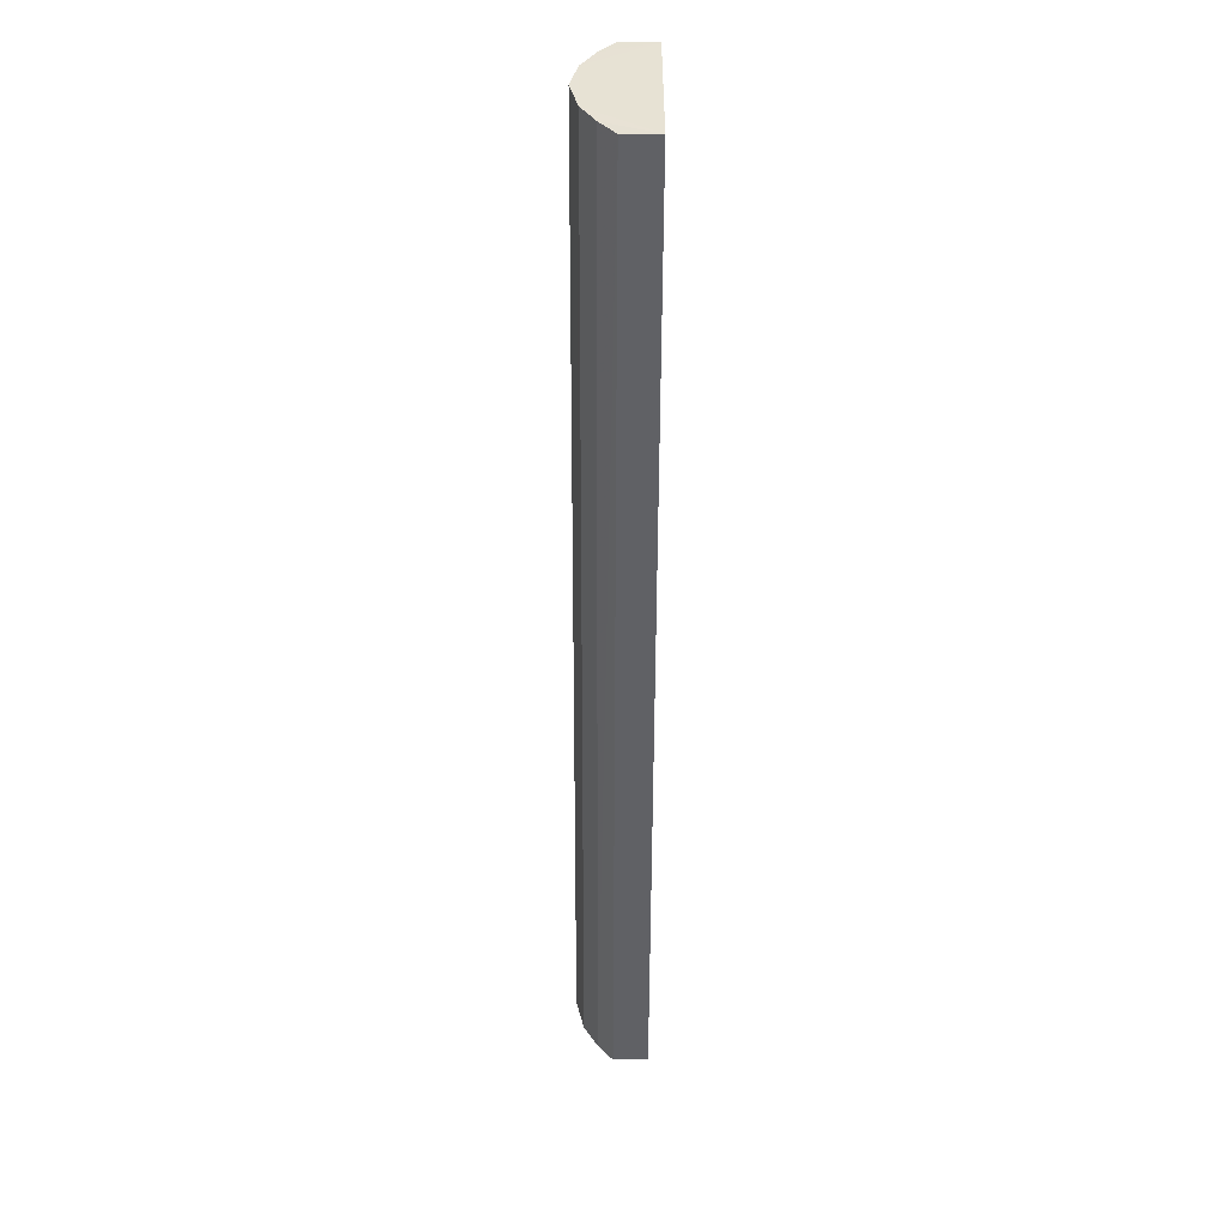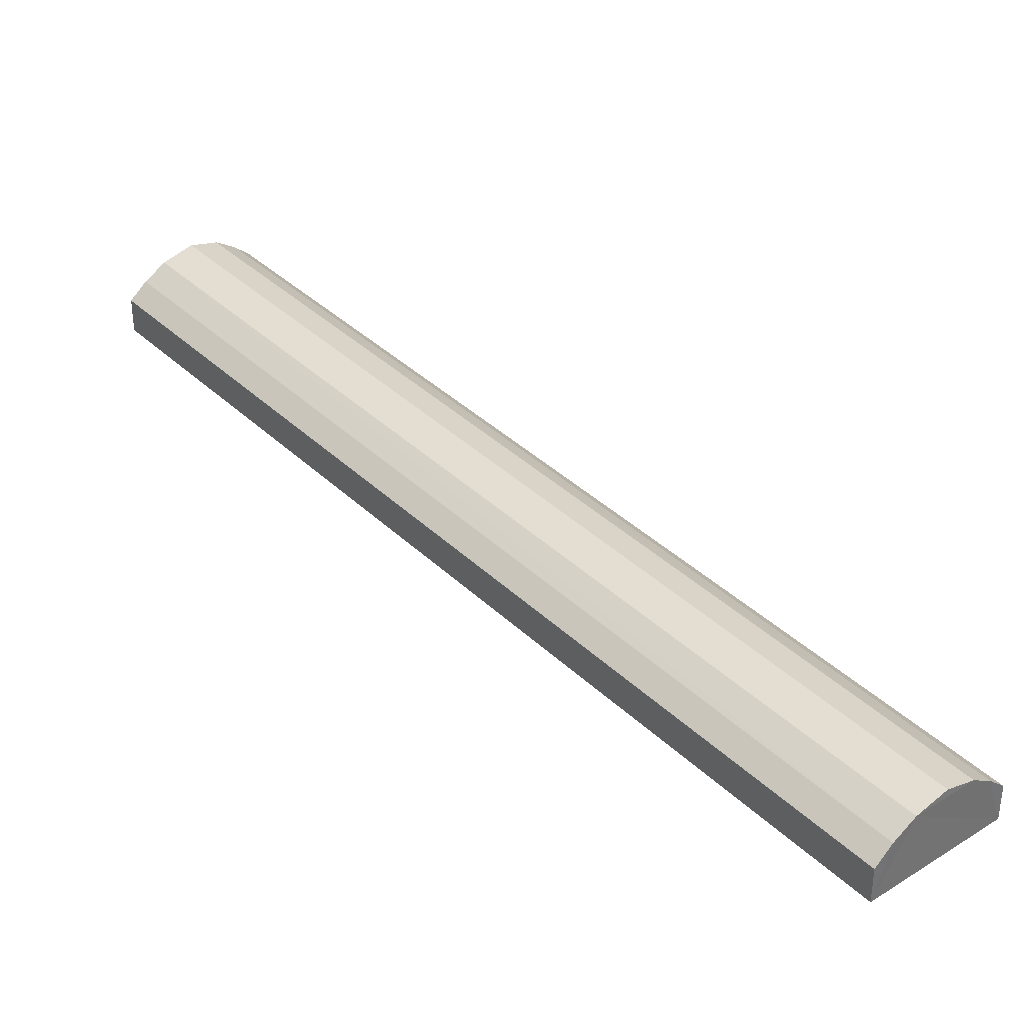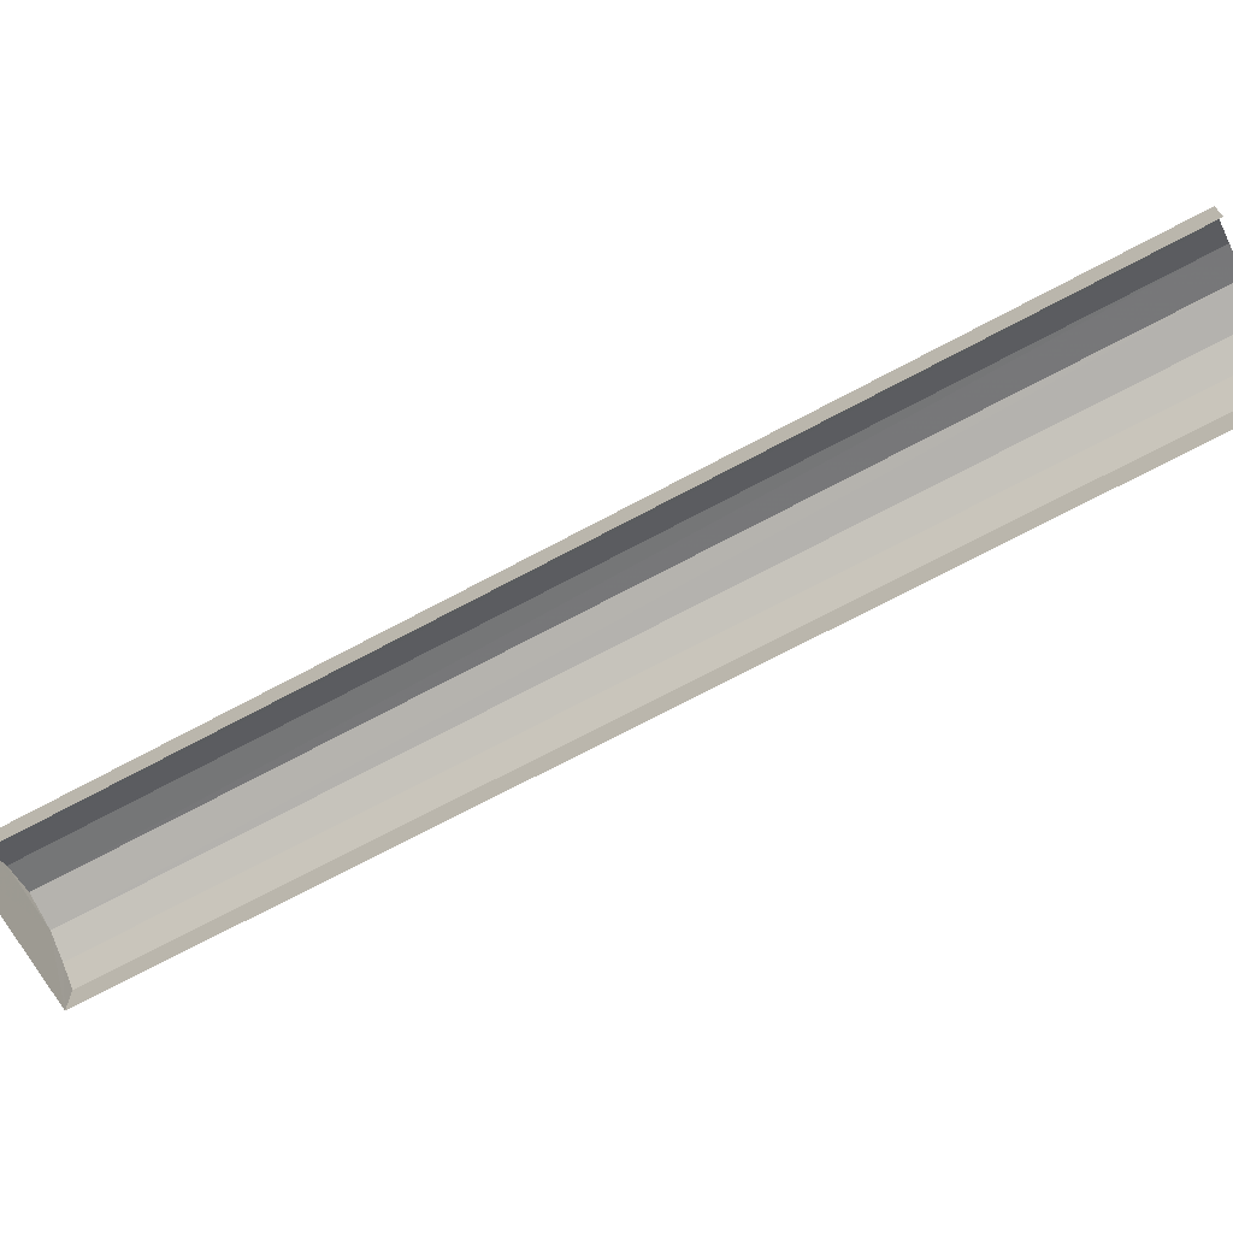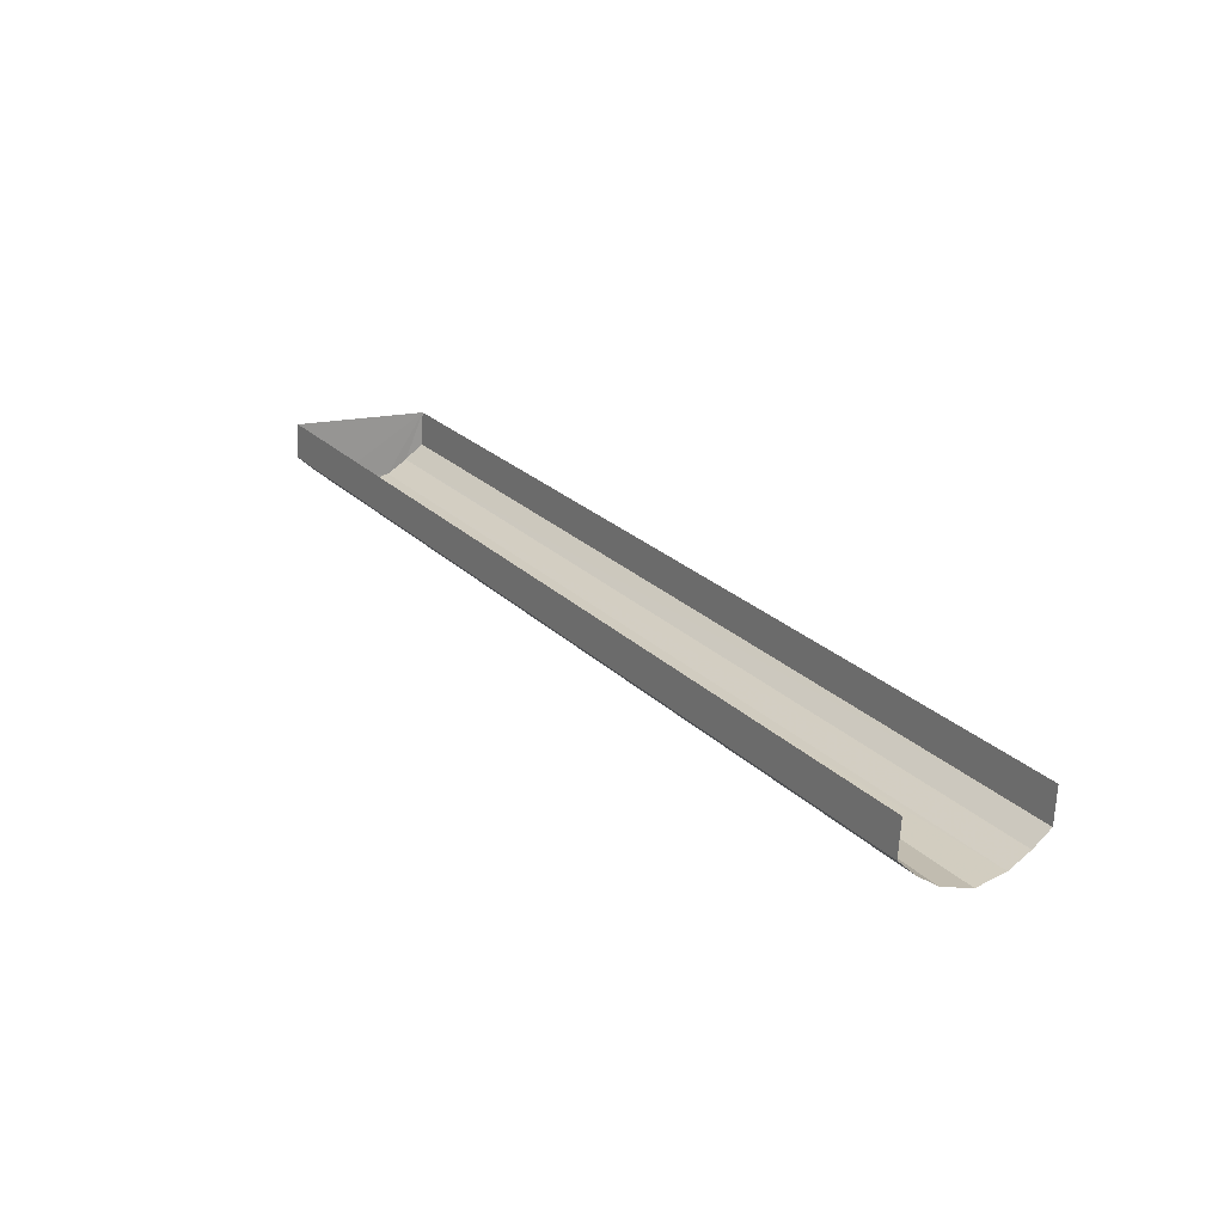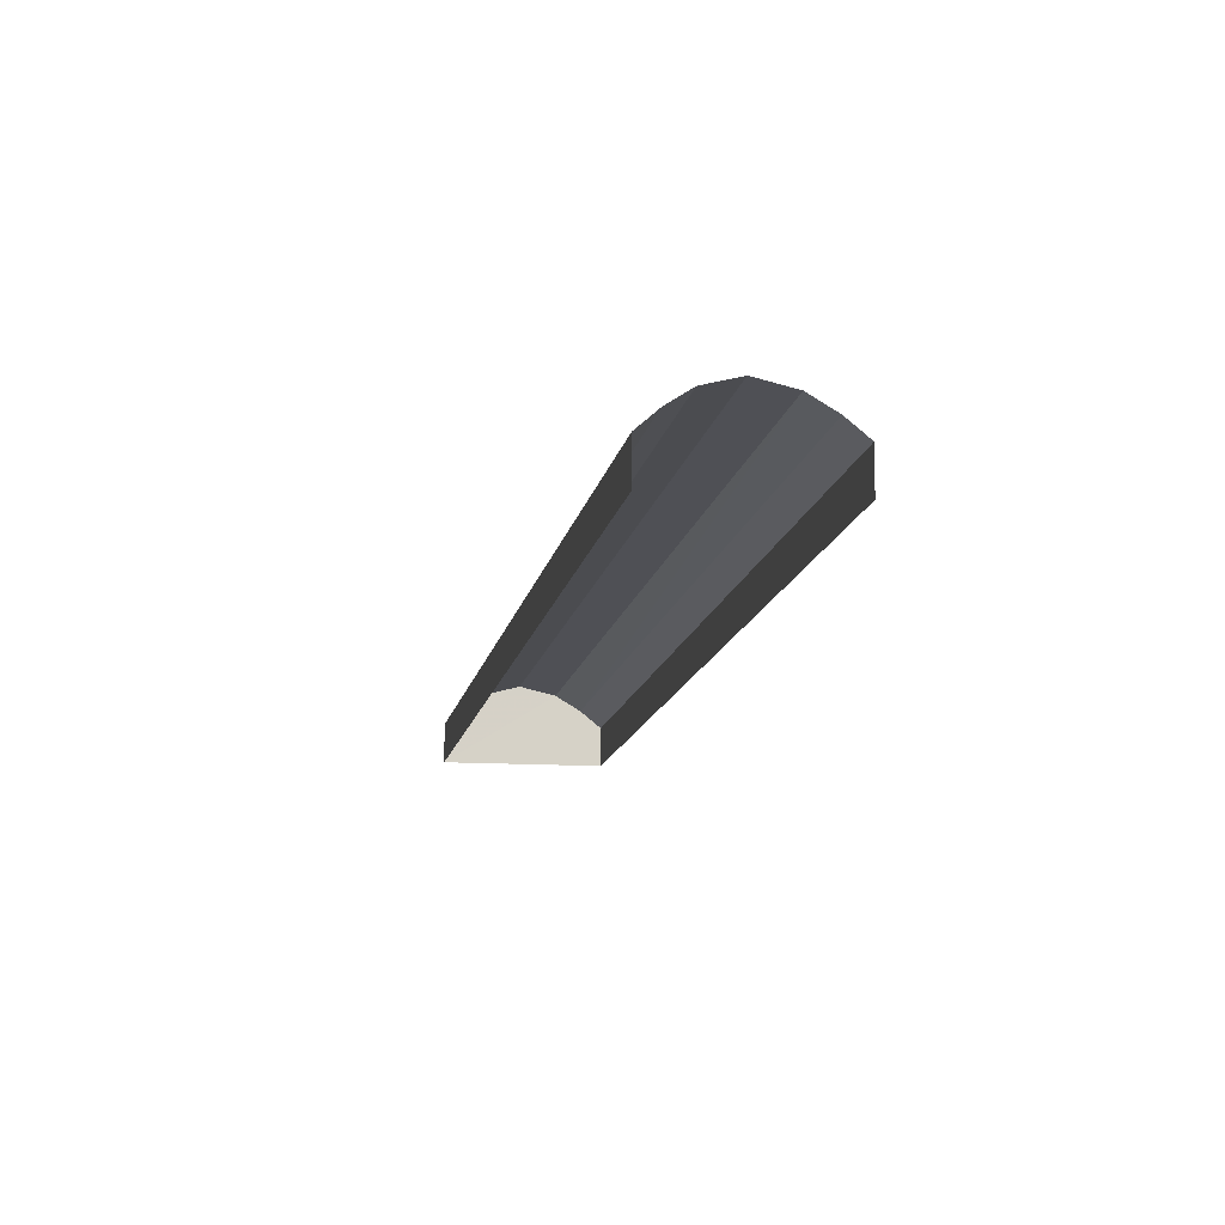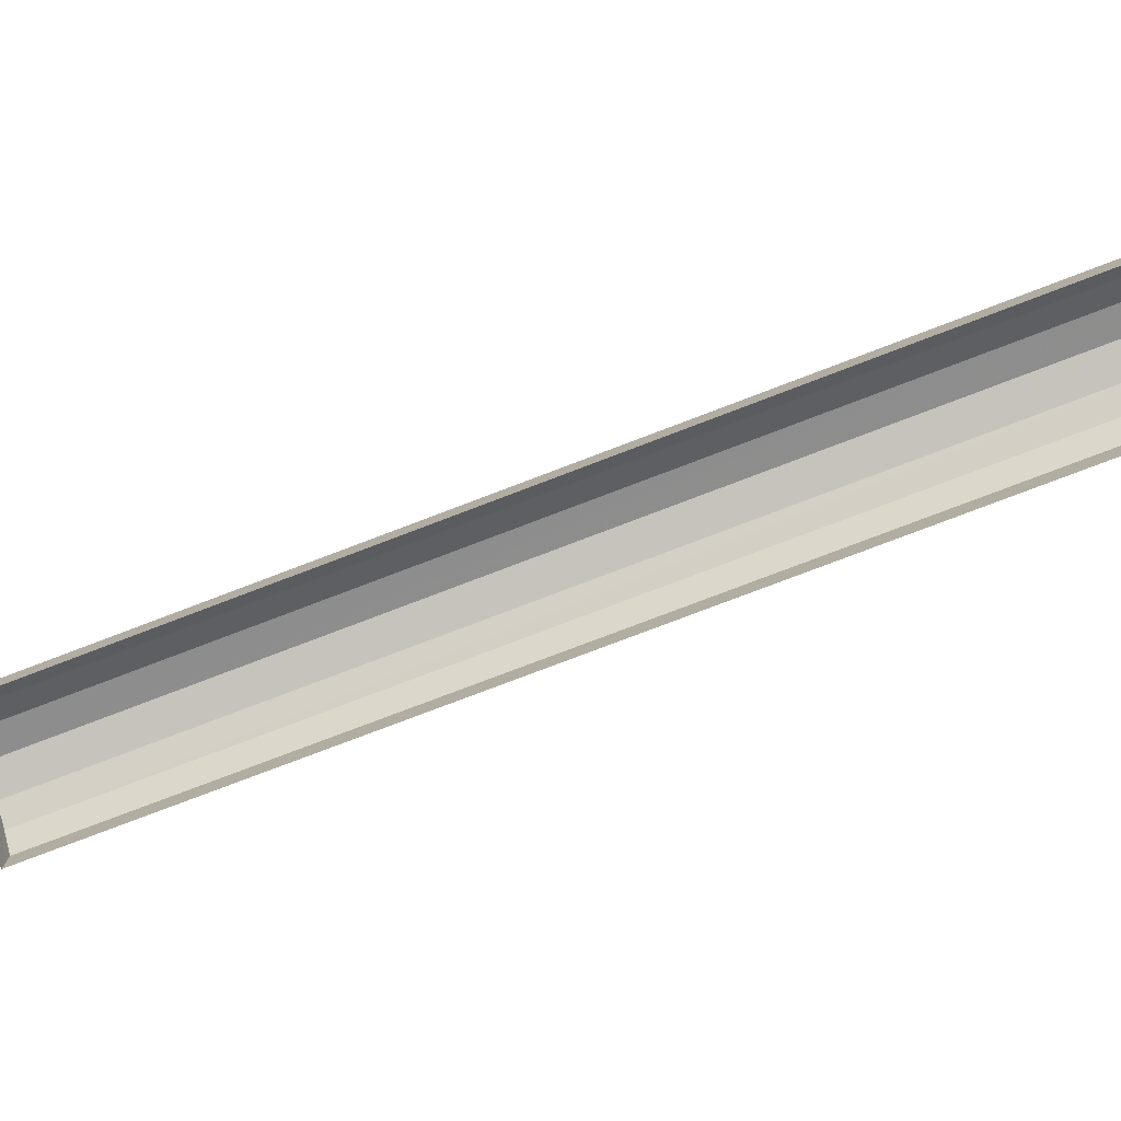
<metadata>
{"format":"obj","ext":"obj","renderer":"f3d","projection":"perspective","resolution":1024,"background":"white","views":[{"elev":9.2,"azim":89.6,"up":"+Y"},{"elev":36.7,"azim":110.1,"up":"+Z"},{"elev":-69.7,"azim":-92.4,"up":"+Z"},{"elev":-69.9,"azim":176.4,"up":"+Y"},{"elev":-11.6,"azim":-39.8,"up":"+Z"},{"elev":-78.1,"azim":-99.9,"up":"+Z"}]}
</metadata>
<code>
v -2.204e+05 -1.256e+05 10.32
v -2.203e+05 -1.255e+05 10.32
v -2.204e+05 -1.256e+05 10.32
v -2.204e+05 -1.255e+05 10.32
v -2.203e+05 -1.255e+05 12.36
v -2.204e+05 -1.255e+05 12.91
v -2.204e+05 -1.256e+05 12.91
v -2.204e+05 -1.256e+05 12.36
v -2.204e+05 -1.256e+05 11.74
v -2.203e+05 -1.255e+05 11.74
v -2.204e+05 -1.255e+05 13.23
v -2.204e+05 -1.256e+05 12.91
v -2.204e+05 -1.256e+05 13.23
v -2.204e+05 -1.255e+05 12.91
v -2.204e+05 -1.255e+05 12.36
v -2.204e+05 -1.256e+05 11.74
v -2.204e+05 -1.256e+05 12.36
v -2.204e+05 -1.255e+05 11.74
f 1 2 3
f 1 4 2
f 16 1 17
f 1 3 7
f 17 1 12
f 3 9 8
f 13 12 7
f 7 3 8
f 12 1 7
f 5 6 7
f 8 5 7
f 8 9 10
f 5 8 10
f 11 12 13
f 11 14 12
f 15 16 17
f 15 18 16
f 17 14 15
f 17 12 14
f 6 11 13
f 7 6 13
f 9 3 2
f 10 9 2
f 10 2 5
f 2 4 6
f 5 2 6
f 4 18 15
f 11 6 14
f 14 4 15
f 6 4 14
f 16 4 1
f 16 18 4

</code>
